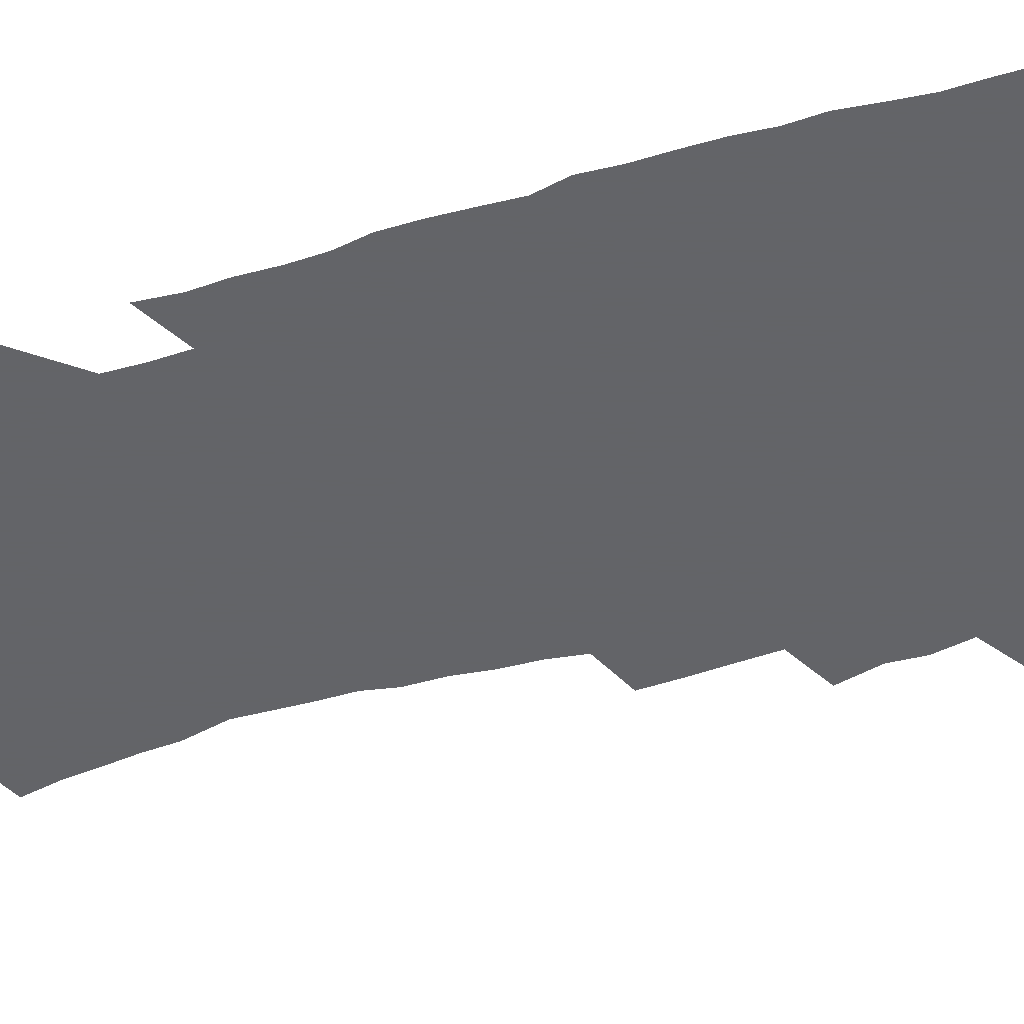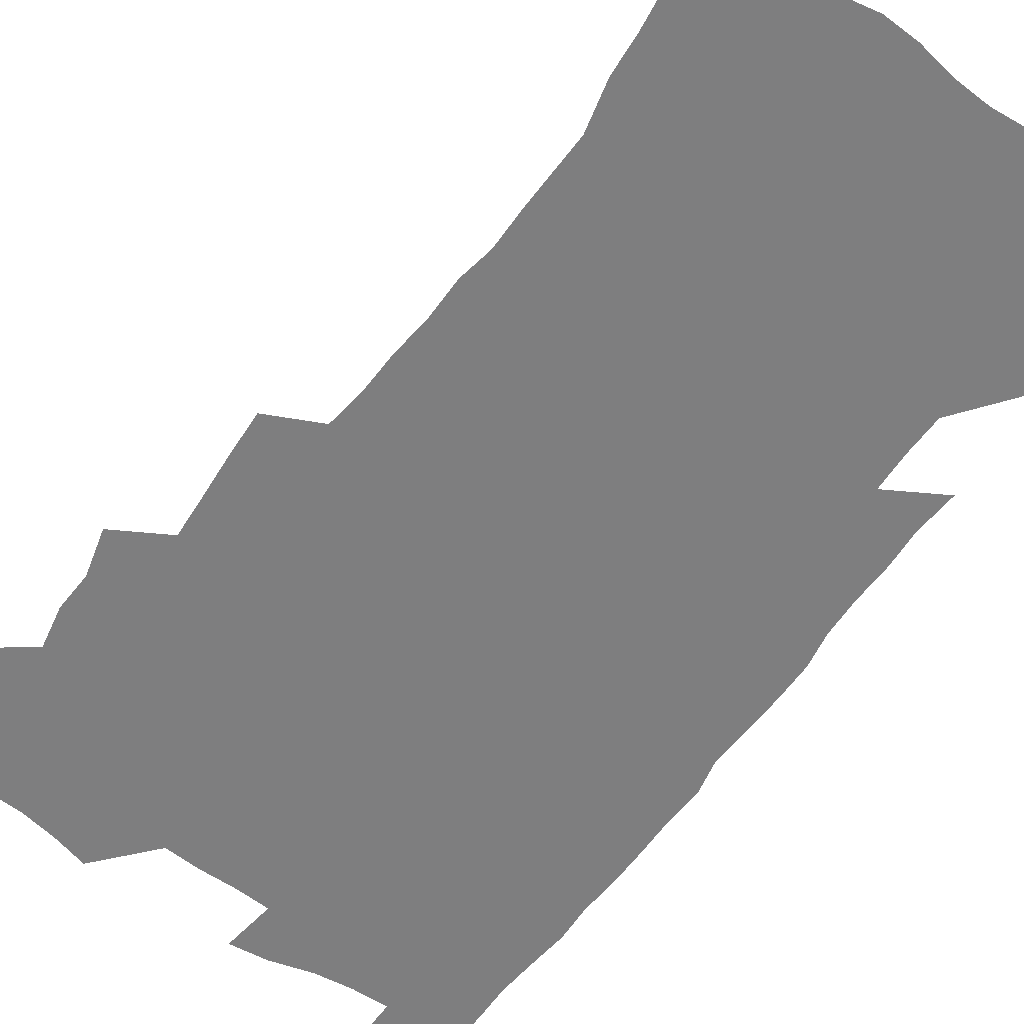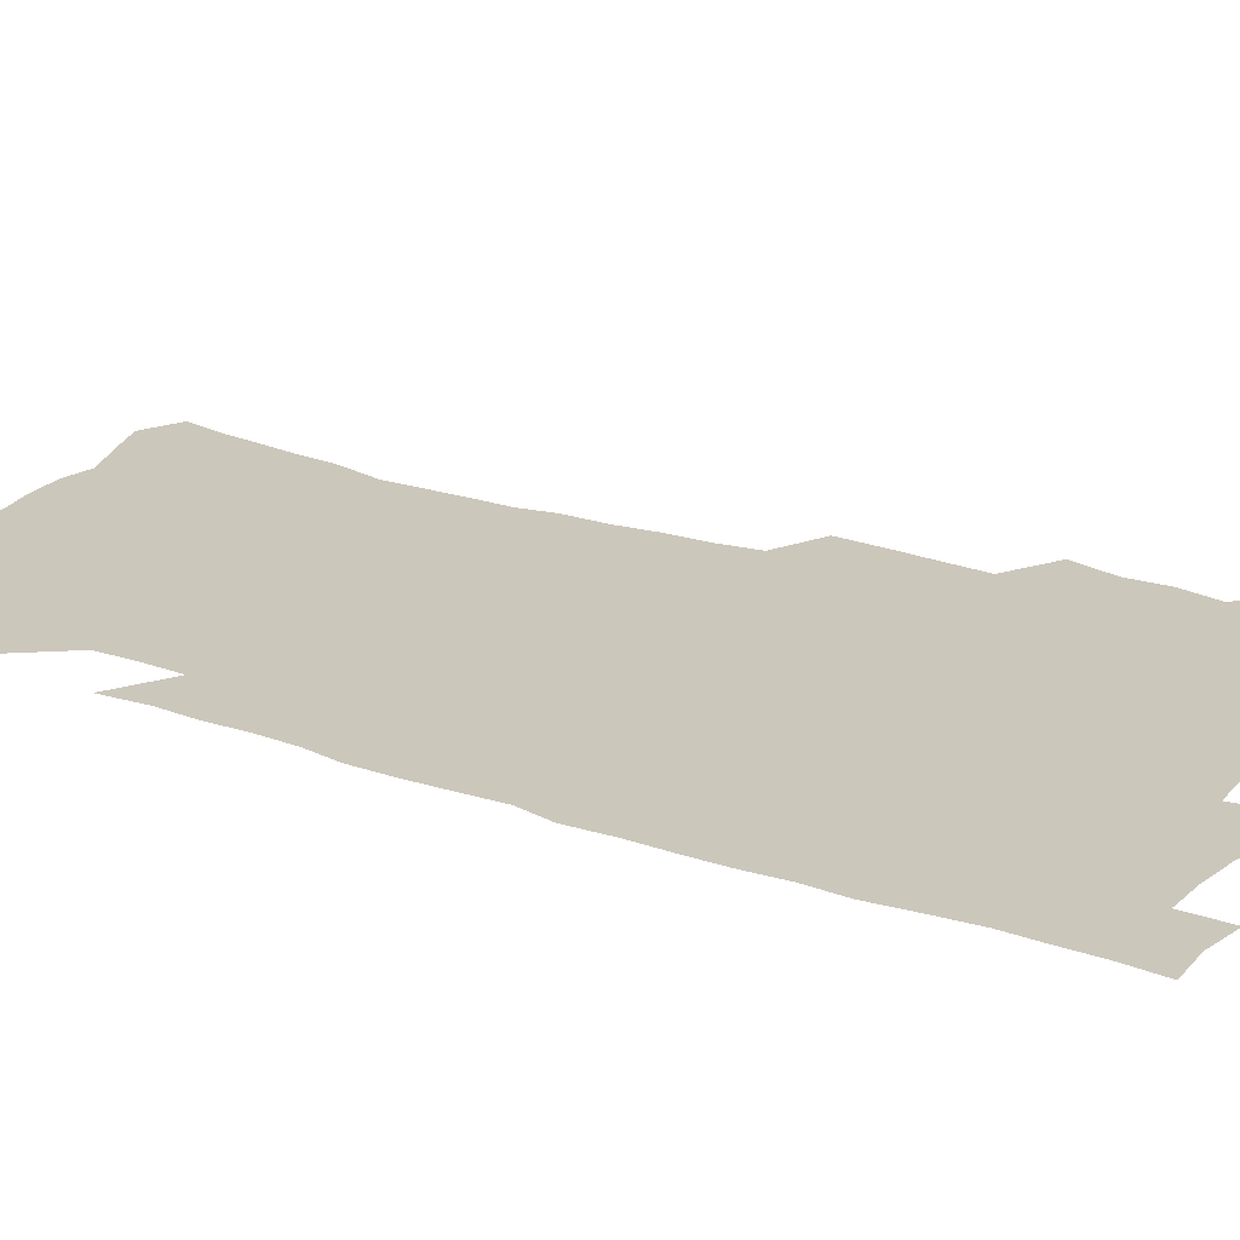
<metadata>
{"format":"obj","ext":"obj","renderer":"f3d","projection":"perspective","resolution":1024,"background":"white","views":[{"elev":-51.3,"azim":107.1,"up":"+Z"},{"elev":-59.5,"azim":-35.4,"up":"+Z"},{"elev":21.7,"azim":121.6,"up":"+Z"}]}
</metadata>
<code>
v 475.3 521.9 0
v 479 537.5 0
v 480.4 552.4 0
v 479.5 567.4 0
v 487.7 456.5 0
v 492.5 475.1 0
v 491.8 490.6 0
v 495 507.3 0
v 495.5 522.5 0
v 497.4 537.6 0
v 496.4 552.6 0
v 494.4 568.7 0
v 505.4 391.4 0
v 506.2 409.3 0
v 507.5 427.1 0
v 508.6 444.5 0
v 509.9 461.3 0
v 510.9 477.4 0
v 511.7 493 0
v 511 507.8 0
v 514.2 523.5 0
v 513.2 538.1 0
v 511.8 553.1 0
v 509.5 569.5 0
v 520.1 171.2 0
v 523.7 188 0
v 525.5 203.3 0
v 527.7 219.3 0
v 528.8 234.9 0
v 533.5 254.6 0
v 533.1 269.1 0
v 532.8 284.4 0
v 532.9 301.4 0
v 530.4 315.6 0
v 530.4 333 0
v 528.6 348.6 0
v 528.1 366 0
v 525.9 381.5 0
v 526.4 399.2 0
v 527.4 416.6 0
v 527.1 432.3 0
v 528.3 448.9 0
v 527.8 463.9 0
v 529.4 479.7 0
v 530.1 494.6 0
v 528.8 509.1 0
v 529.3 523.8 0
v 528.4 538.6 0
v 526.7 554 0
v 524.5 570.4 0
v 536.1 163.5 0
v 541.9 183 0
v 542.2 196.8 0
v 544.1 213.1 0
v 548.8 232.8 0
v 549.4 248.2 0
v 550.3 264.2 0
v 548.8 277.8 0
v 548.5 293.2 0
v 548.7 310.1 0
v 548.2 326.1 0
v 547.4 341.8 0
v 545.5 356.3 0
v 546.2 373.8 0
v 544 388 0
v 543.6 404 0
v 544.1 420.3 0
v 543.6 435.3 0
v 543.9 450.7 0
v 545.1 466.3 0
v 544.6 480.7 0
v 545.7 495.6 0
v 546.7 509.9 0
v 545.6 523.9 0
v 543.6 539.4 0
v 541.2 556.2 0
v 538.8 573.1 0
v 552.2 168.8 0
v 555.7 185.9 0
v 559.1 204.3 0
v 562.8 223.7 0
v 563.8 239.5 0
v 565.6 256.8 0
v 565.4 271.4 0
v 564.7 285.7 0
v 563.2 299.4 0
v 563 315.4 0
v 562.7 331.4 0
v 561.3 345.7 0
v 561.7 362.8 0
v 561 377.8 0
v 559.5 391.9 0
v 559.3 407.3 0
v 559.6 422.9 0
v 560.1 438.4 0
v 560.5 453.3 0
v 560.4 467.7 0
v 560.7 482.3 0
v 560.9 496.4 0
v 560.9 510.3 0
v 560.1 524.4 0
v 558.9 539.3 0
v 557.4 554.9 0
v 553 576.9 0
v 569.6 175.1 0
v 572 191.6 0
v 576 212.5 0
v 577.7 229.7 0
v 578 244.6 0
v 578.5 260 0
v 578.2 274.5 0
v 577.9 289.5 0
v 576.5 302.9 0
v 577.4 321.1 0
v 576.6 335.3 0
v 575.2 349.1 0
v 576 366.5 0
v 574.5 379.9 0
v 575.7 396.8 0
v 575.4 411.2 0
v 574.8 425.2 0
v 574.9 440 0
v 575.2 454.7 0
v 574.1 468.2 0
v 575 482.9 0
v 575.5 497 0
v 575 510.9 0
v 574.1 525.1 0
v 574.2 538.9 0
v 572.5 554.6 0
v 582.7 172.6 0
v 587 196 0
v 589.4 215.1 0
v 590.2 231 0
v 590.7 246.7 0
v 590.9 261.8 0
v 591.3 277.9 0
v 590.6 291.7 0
v 590 306.6 0
v 590.2 322.6 0
v 589.8 337.6 0
v 589.7 353.4 0
v 589.5 368.7 0
v 589.4 383.6 0
v 589.2 398 0
v 588.6 411.5 0
v 589.2 427.2 0
v 588.6 440.7 0
v 589.2 455.6 0
v 588.9 469.4 0
v 589.1 483.3 0
v 589.4 497.3 0
v 589.4 511.1 0
v 588.8 525.2 0
v 588.2 539.6 0
v 586.9 555.6 0
v 597.2 173.3 0
v 600.1 194.6 0
v 603 218.9 0
v 603.5 234.6 0
v 603.8 249.7 0
v 603.7 263.9 0
v 603.7 278.8 0
v 603.8 294.7 0
v 603.8 310.6 0
v 603.3 324.5 0
v 603.3 340.6 0
v 603.2 355.7 0
v 603 370.4 0
v 602.8 384.7 0
v 602.8 399.2 0
v 602.8 413.7 0
v 602.9 428.2 0
v 603.3 442.9 0
v 603.2 456.4 0
v 603.4 470.4 0
v 603.4 484 0
v 603.1 497.6 0
v 603.4 511.4 0
v 603.1 525.5 0
v 602.4 540.3 0
v 601.7 555.4 0
v 612.6 175.9 0
v 614.1 196.4 0
v 615.5 218.3 0
v 615.9 234.4 0
v 616.1 250.2 0
v 616.1 263.2 0
v 616.5 281.2 0
v 616.4 295 0
v 616.3 310.4 0
v 616.2 325.8 0
v 616.3 342.4 0
v 616.2 356.4 0
v 616.1 370.6 0
v 616 384.5 0
v 616.1 399.3 0
v 616.2 413 0
v 616.5 428.2 0
v 616.6 442.6 0
v 616.7 456.4 0
v 616.9 470.4 0
v 617 484.1 0
v 617.4 497.9 0
v 617.4 511.6 0
v 617.4 525.4 0
v 617.1 539.7 0
v 616.1 556.2 0
v 613.4 577.6 0
v 627.4 176.7 0
v 627.9 198.1 0
v 628.3 217.4 0
v 628.5 234.3 0
v 628.6 249.4 0
v 628.9 265.9 0
v 628.9 281.2 0
v 628.9 295.5 0
v 629 309.9 0
v 629.1 324.3 0
v 629.1 341.4 0
v 629.1 356.5 0
v 629.2 370.7 0
v 629.3 385.8 0
v 629.5 399.3 0
v 629.7 413.7 0
v 630 427.7 0
v 630 442.5 0
v 630.3 456 0
v 630.3 470.6 0
v 630.6 483.9 0
v 630.9 497.7 0
v 631.3 511.5 0
v 631.5 525.4 0
v 631.4 540.1 0
v 631.1 555.3 0
v 628.7 575.9 0
v 642.1 175.5 0
v 641.5 197.4 0
v 641.2 216.2 0
v 641.4 232 0
v 641.3 248.8 0
v 641.7 263.7 0
v 641.5 280.2 0
v 641.4 295.5 0
v 641.9 309 0
v 641.8 326.7 0
v 641.9 341 0
v 642.1 355.5 0
v 642.4 369.7 0
v 642.5 384.4 0
v 642.8 398.7 0
v 642.8 413.4 0
v 643.7 426.6 0
v 643.5 441.7 0
v 644 455.6 0
v 643.9 470.1 0
v 644.2 483.8 0
v 645 497.4 0
v 645.3 511.3 0
v 645.8 525.1 0
v 646.3 539 0
v 646 554.4 0
v 645.5 571.3 0
v 657.2 171.3 0
v 655.4 194.4 0
v 654.5 213.8 0
v 654.5 229.8 0
v 655.3 243.9 0
v 654.4 262.2 0
v 654.5 277.5 0
v 654.6 292.9 0
v 654.7 308.4 0
v 655.2 323.4 0
v 655.4 338.4 0
v 655.8 353 0
v 655.8 368.2 0
v 656 382.9 0
v 656.4 397.3 0
v 656.7 411.8 0
v 657.2 425.9 0
v 659 439.1 0
v 658.1 454.7 0
v 658.9 468.4 0
v 658.6 482.9 0
v 658.8 497.1 0
v 658.8 510.8 0
v 660.5 524.8 0
v 660.3 539 0
v 660.6 553.6 0
v 660.6 569.3 0
v 671.4 171.1 0
v 670.7 188.6 0
v 668.8 209.3 0
v 668.7 225.4 0
v 668.2 242.3 0
v 668.2 257.7 0
v 668 273.6 0
v 668 289.4 0
v 668.9 303.9 0
v 668.8 320 0
v 670.7 333.2 0
v 669.8 349.9 0
v 670.3 364.6 0
v 670.7 379.4 0
v 671.9 393.5 0
v 671.5 409.1 0
v 671.4 424.1 0
v 672.5 438.2 0
v 672.2 453.4 0
v 672.9 467.4 0
v 672.8 482.1 0
v 673.1 496.2 0
v 675.9 510.2 0
v 675.4 524.6 0
v 674.8 539.1 0
v 675.1 553.4 0
v 675.3 568.8 0
v 675.4 585.6 0
v 686.3 167.7 0
v 684.3 187.5 0
v 683.6 204.4 0
v 684.1 219.5 0
v 682.9 236.9 0
v 682 253.4 0
v 682.9 267.4 0
v 682.6 283.7 0
v 683.2 299.1 0
v 683.6 314.9 0
v 684.2 330.2 0
v 684.6 345.4 0
v 685.4 360.2 0
v 686 375.2 0
v 687.7 389.4 0
v 687.4 405.1 0
v 687.5 420.4 0
v 688.5 435 0
v 688.1 450.5 0
v 688 465.4 0
v 689.8 479.6 0
v 689.1 494.6 0
v 690.8 509 0
v 689.8 524.5 0
v 689.6 538.9 0
v 689.3 553 0
v 690.2 567.8 0
v 690.9 582.9 0
v 701.6 162.9 0
v 700.1 181.5 0
v 701.4 196 0
v 700 213.2 0
v 702.3 226.6 0
v 702.8 241.7 0
v 705.1 286.4 0
v 703.8 304.2 0
v 704.7 319.7 0
v 704.3 336.2 0
v 704.9 351.7 0
v 707.4 366 0
v 707.6 381.8 0
v 707 398.1 0
v 706.1 414.6 0
v 709.2 428.8 0
v 708.3 445 0
v 708.6 460.5 0
v 708.5 476 0
v 707.4 491.8 0
v 708.1 506.8 0
v 706.4 523 0
v 705 538.6 0
v 705.3 553.2 0
v 705.3 567.8 0
v 706.4 583.4 0
f 8 9 1
f 1 9 2
f 9 10 2
f 2 10 3
f 10 11 3
f 3 11 4
f 11 12 4
f 16 17 5
f 5 17 6
f 17 18 6
f 6 18 7
f 18 19 7
f 7 19 8
f 19 20 8
f 8 20 9
f 20 21 9
f 9 21 10
f 21 22 10
f 10 22 11
f 22 23 11
f 11 23 12
f 23 24 12
f 38 39 13
f 13 39 14
f 39 40 14
f 14 40 15
f 40 41 15
f 15 41 16
f 41 42 16
f 16 42 17
f 42 43 17
f 17 43 18
f 43 44 18
f 18 44 19
f 44 45 19
f 19 45 20
f 45 46 20
f 20 46 21
f 46 47 21
f 21 47 22
f 47 48 22
f 22 48 23
f 48 49 23
f 23 49 24
f 49 50 24
f 51 52 25
f 25 52 26
f 52 53 26
f 26 53 27
f 53 54 27
f 27 54 28
f 54 55 28
f 28 55 29
f 55 56 29
f 29 56 30
f 56 57 30
f 30 57 31
f 57 58 31
f 31 58 32
f 58 59 32
f 32 59 33
f 59 60 33
f 33 60 34
f 60 61 34
f 34 61 35
f 61 62 35
f 35 62 36
f 62 63 36
f 36 63 37
f 63 64 37
f 37 64 38
f 64 65 38
f 38 65 39
f 65 66 39
f 39 66 40
f 66 67 40
f 40 67 41
f 67 68 41
f 41 68 42
f 68 69 42
f 42 69 43
f 69 70 43
f 43 70 44
f 70 71 44
f 44 71 45
f 71 72 45
f 45 72 46
f 72 73 46
f 46 73 47
f 73 74 47
f 47 74 48
f 74 75 48
f 48 75 49
f 75 76 49
f 49 76 50
f 76 77 50
f 51 78 52
f 78 79 52
f 52 79 53
f 79 80 53
f 53 80 54
f 80 81 54
f 54 81 55
f 81 82 55
f 55 82 56
f 82 83 56
f 56 83 57
f 83 84 57
f 57 84 58
f 84 85 58
f 58 85 59
f 85 86 59
f 59 86 60
f 86 87 60
f 60 87 61
f 87 88 61
f 61 88 62
f 88 89 62
f 62 89 63
f 89 90 63
f 63 90 64
f 90 91 64
f 64 91 65
f 91 92 65
f 65 92 66
f 92 93 66
f 66 93 67
f 93 94 67
f 67 94 68
f 94 95 68
f 68 95 69
f 95 96 69
f 69 96 70
f 96 97 70
f 70 97 71
f 97 98 71
f 71 98 72
f 98 99 72
f 72 99 73
f 99 100 73
f 73 100 74
f 100 101 74
f 74 101 75
f 101 102 75
f 75 102 76
f 102 103 76
f 76 103 77
f 103 104 77
f 78 105 79
f 105 106 79
f 79 106 80
f 106 107 80
f 80 107 81
f 107 108 81
f 81 108 82
f 108 109 82
f 82 109 83
f 109 110 83
f 83 110 84
f 110 111 84
f 84 111 85
f 111 112 85
f 85 112 86
f 112 113 86
f 86 113 87
f 113 114 87
f 87 114 88
f 114 115 88
f 88 115 89
f 115 116 89
f 89 116 90
f 116 117 90
f 90 117 91
f 117 118 91
f 91 118 92
f 118 119 92
f 92 119 93
f 119 120 93
f 93 120 94
f 120 121 94
f 94 121 95
f 121 122 95
f 95 122 96
f 122 123 96
f 96 123 97
f 123 124 97
f 97 124 98
f 124 125 98
f 98 125 99
f 125 126 99
f 99 126 100
f 126 127 100
f 100 127 101
f 127 128 101
f 101 128 102
f 128 129 102
f 102 129 103
f 129 130 103
f 103 130 104
f 105 131 106
f 131 132 106
f 106 132 107
f 132 133 107
f 107 133 108
f 133 134 108
f 108 134 109
f 134 135 109
f 109 135 110
f 135 136 110
f 110 136 111
f 136 137 111
f 111 137 112
f 137 138 112
f 112 138 113
f 138 139 113
f 113 139 114
f 139 140 114
f 114 140 115
f 140 141 115
f 115 141 116
f 141 142 116
f 116 142 117
f 142 143 117
f 117 143 118
f 143 144 118
f 118 144 119
f 144 145 119
f 119 145 120
f 145 146 120
f 120 146 121
f 146 147 121
f 121 147 122
f 147 148 122
f 122 148 123
f 148 149 123
f 123 149 124
f 149 150 124
f 124 150 125
f 150 151 125
f 125 151 126
f 151 152 126
f 126 152 127
f 152 153 127
f 127 153 128
f 153 154 128
f 128 154 129
f 154 155 129
f 129 155 130
f 155 156 130
f 131 157 132
f 157 158 132
f 132 158 133
f 158 159 133
f 133 159 134
f 159 160 134
f 134 160 135
f 160 161 135
f 135 161 136
f 161 162 136
f 136 162 137
f 162 163 137
f 137 163 138
f 163 164 138
f 138 164 139
f 164 165 139
f 139 165 140
f 165 166 140
f 140 166 141
f 166 167 141
f 141 167 142
f 167 168 142
f 142 168 143
f 168 169 143
f 143 169 144
f 169 170 144
f 144 170 145
f 170 171 145
f 145 171 146
f 171 172 146
f 146 172 147
f 172 173 147
f 147 173 148
f 173 174 148
f 148 174 149
f 174 175 149
f 149 175 150
f 175 176 150
f 150 176 151
f 176 177 151
f 151 177 152
f 177 178 152
f 152 178 153
f 178 179 153
f 153 179 154
f 179 180 154
f 154 180 155
f 180 181 155
f 155 181 156
f 181 182 156
f 157 183 158
f 183 184 158
f 158 184 159
f 184 185 159
f 159 185 160
f 185 186 160
f 160 186 161
f 186 187 161
f 161 187 162
f 187 188 162
f 162 188 163
f 188 189 163
f 163 189 164
f 189 190 164
f 164 190 165
f 190 191 165
f 165 191 166
f 191 192 166
f 166 192 167
f 192 193 167
f 167 193 168
f 193 194 168
f 168 194 169
f 194 195 169
f 169 195 170
f 195 196 170
f 170 196 171
f 196 197 171
f 171 197 172
f 197 198 172
f 172 198 173
f 198 199 173
f 173 199 174
f 199 200 174
f 174 200 175
f 200 201 175
f 175 201 176
f 201 202 176
f 176 202 177
f 202 203 177
f 177 203 178
f 203 204 178
f 178 204 179
f 204 205 179
f 179 205 180
f 205 206 180
f 180 206 181
f 206 207 181
f 181 207 182
f 207 208 182
f 183 210 184
f 210 211 184
f 184 211 185
f 211 212 185
f 185 212 186
f 212 213 186
f 186 213 187
f 213 214 187
f 187 214 188
f 214 215 188
f 188 215 189
f 215 216 189
f 189 216 190
f 216 217 190
f 190 217 191
f 217 218 191
f 191 218 192
f 218 219 192
f 192 219 193
f 219 220 193
f 193 220 194
f 220 221 194
f 194 221 195
f 221 222 195
f 195 222 196
f 222 223 196
f 196 223 197
f 223 224 197
f 197 224 198
f 224 225 198
f 198 225 199
f 225 226 199
f 199 226 200
f 226 227 200
f 200 227 201
f 227 228 201
f 201 228 202
f 228 229 202
f 202 229 203
f 229 230 203
f 203 230 204
f 230 231 204
f 204 231 205
f 231 232 205
f 205 232 206
f 232 233 206
f 206 233 207
f 233 234 207
f 207 234 208
f 234 235 208
f 208 235 209
f 235 236 209
f 210 237 211
f 237 238 211
f 211 238 212
f 238 239 212
f 212 239 213
f 239 240 213
f 213 240 214
f 240 241 214
f 214 241 215
f 241 242 215
f 215 242 216
f 242 243 216
f 216 243 217
f 243 244 217
f 217 244 218
f 244 245 218
f 218 245 219
f 245 246 219
f 219 246 220
f 246 247 220
f 220 247 221
f 247 248 221
f 221 248 222
f 248 249 222
f 222 249 223
f 249 250 223
f 223 250 224
f 250 251 224
f 224 251 225
f 251 252 225
f 225 252 226
f 252 253 226
f 226 253 227
f 253 254 227
f 227 254 228
f 254 255 228
f 228 255 229
f 255 256 229
f 229 256 230
f 256 257 230
f 230 257 231
f 257 258 231
f 231 258 232
f 258 259 232
f 232 259 233
f 259 260 233
f 233 260 234
f 260 261 234
f 234 261 235
f 261 262 235
f 235 262 236
f 262 263 236
f 237 264 238
f 264 265 238
f 238 265 239
f 265 266 239
f 239 266 240
f 266 267 240
f 240 267 241
f 267 268 241
f 241 268 242
f 268 269 242
f 242 269 243
f 269 270 243
f 243 270 244
f 270 271 244
f 244 271 245
f 271 272 245
f 245 272 246
f 272 273 246
f 246 273 247
f 273 274 247
f 247 274 248
f 274 275 248
f 248 275 249
f 275 276 249
f 249 276 250
f 276 277 250
f 250 277 251
f 277 278 251
f 251 278 252
f 278 279 252
f 252 279 253
f 279 280 253
f 253 280 254
f 280 281 254
f 254 281 255
f 281 282 255
f 255 282 256
f 282 283 256
f 256 283 257
f 283 284 257
f 257 284 258
f 284 285 258
f 258 285 259
f 285 286 259
f 259 286 260
f 286 287 260
f 260 287 261
f 287 288 261
f 261 288 262
f 288 289 262
f 262 289 263
f 289 290 263
f 264 291 265
f 291 292 265
f 265 292 266
f 292 293 266
f 266 293 267
f 293 294 267
f 267 294 268
f 294 295 268
f 268 295 269
f 295 296 269
f 269 296 270
f 296 297 270
f 270 297 271
f 297 298 271
f 271 298 272
f 298 299 272
f 272 299 273
f 299 300 273
f 273 300 274
f 300 301 274
f 274 301 275
f 301 302 275
f 275 302 276
f 302 303 276
f 276 303 277
f 303 304 277
f 277 304 278
f 304 305 278
f 278 305 279
f 305 306 279
f 279 306 280
f 306 307 280
f 280 307 281
f 307 308 281
f 281 308 282
f 308 309 282
f 282 309 283
f 309 310 283
f 283 310 284
f 310 311 284
f 284 311 285
f 311 312 285
f 285 312 286
f 312 313 286
f 286 313 287
f 313 314 287
f 287 314 288
f 314 315 288
f 288 315 289
f 315 316 289
f 289 316 290
f 316 317 290
f 291 319 292
f 319 320 292
f 292 320 293
f 320 321 293
f 293 321 294
f 321 322 294
f 294 322 295
f 322 323 295
f 295 323 296
f 323 324 296
f 296 324 297
f 324 325 297
f 297 325 298
f 325 326 298
f 298 326 299
f 326 327 299
f 299 327 300
f 327 328 300
f 300 328 301
f 328 329 301
f 301 329 302
f 329 330 302
f 302 330 303
f 330 331 303
f 303 331 304
f 331 332 304
f 304 332 305
f 332 333 305
f 305 333 306
f 333 334 306
f 306 334 307
f 334 335 307
f 307 335 308
f 335 336 308
f 308 336 309
f 336 337 309
f 309 337 310
f 337 338 310
f 310 338 311
f 338 339 311
f 311 339 312
f 339 340 312
f 312 340 313
f 340 341 313
f 313 341 314
f 341 342 314
f 314 342 315
f 342 343 315
f 315 343 316
f 343 344 316
f 316 344 317
f 344 345 317
f 317 345 318
f 345 346 318
f 319 347 320
f 347 348 320
f 320 348 321
f 348 349 321
f 321 349 322
f 349 350 322
f 322 350 323
f 350 351 323
f 323 351 324
f 351 352 324
f 324 352 325
f 327 353 328
f 353 354 328
f 328 354 329
f 354 355 329
f 329 355 330
f 355 356 330
f 330 356 331
f 356 357 331
f 331 357 332
f 357 358 332
f 332 358 333
f 358 359 333
f 333 359 334
f 359 360 334
f 334 360 335
f 360 361 335
f 335 361 336
f 361 362 336
f 336 362 337
f 362 363 337
f 337 363 338
f 363 364 338
f 338 364 339
f 364 365 339
f 339 365 340
f 365 366 340
f 340 366 341
f 366 367 341
f 341 367 342
f 367 368 342
f 342 368 343
f 368 369 343
f 343 369 344
f 369 370 344
f 344 370 345
f 370 371 345
f 345 371 346
f 371 372 346

</code>
